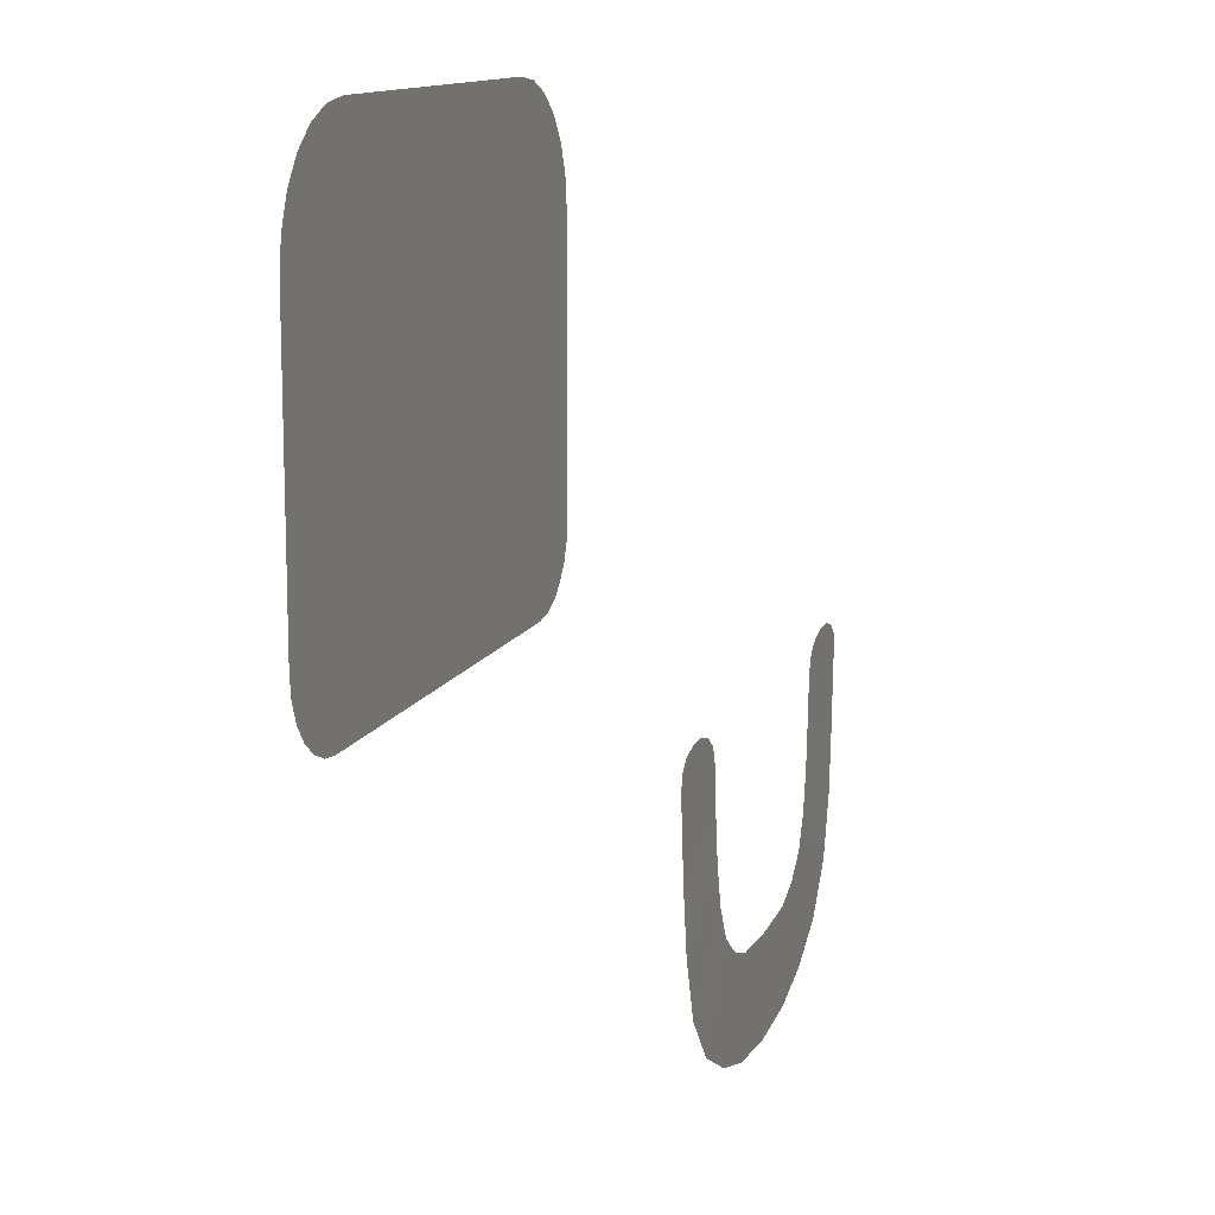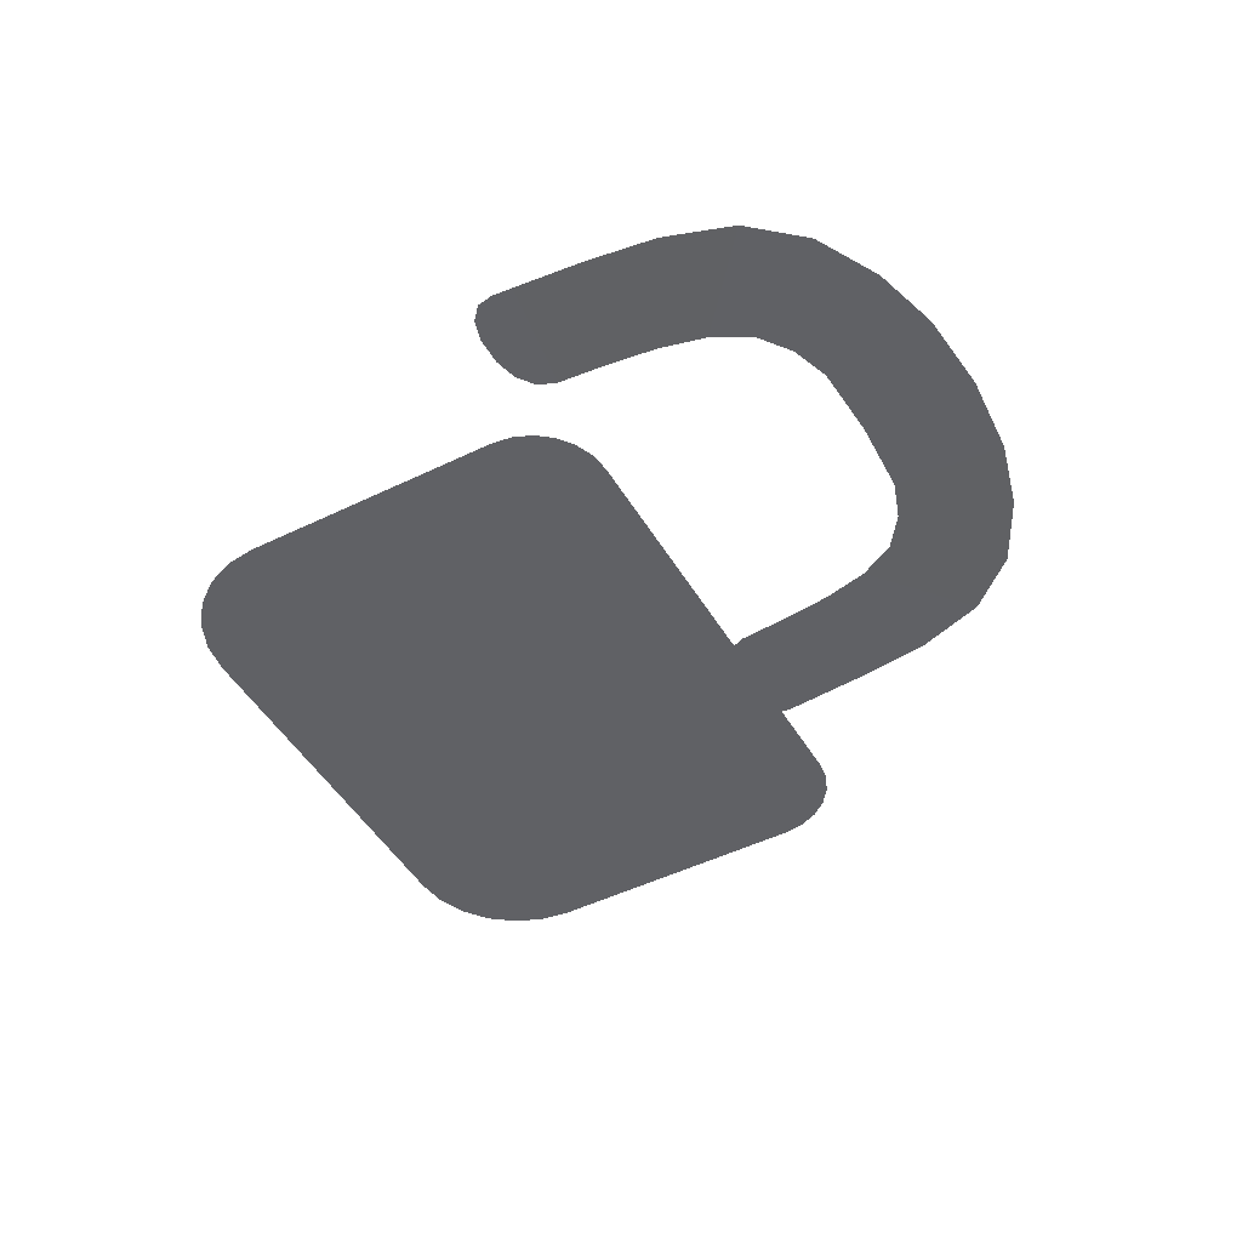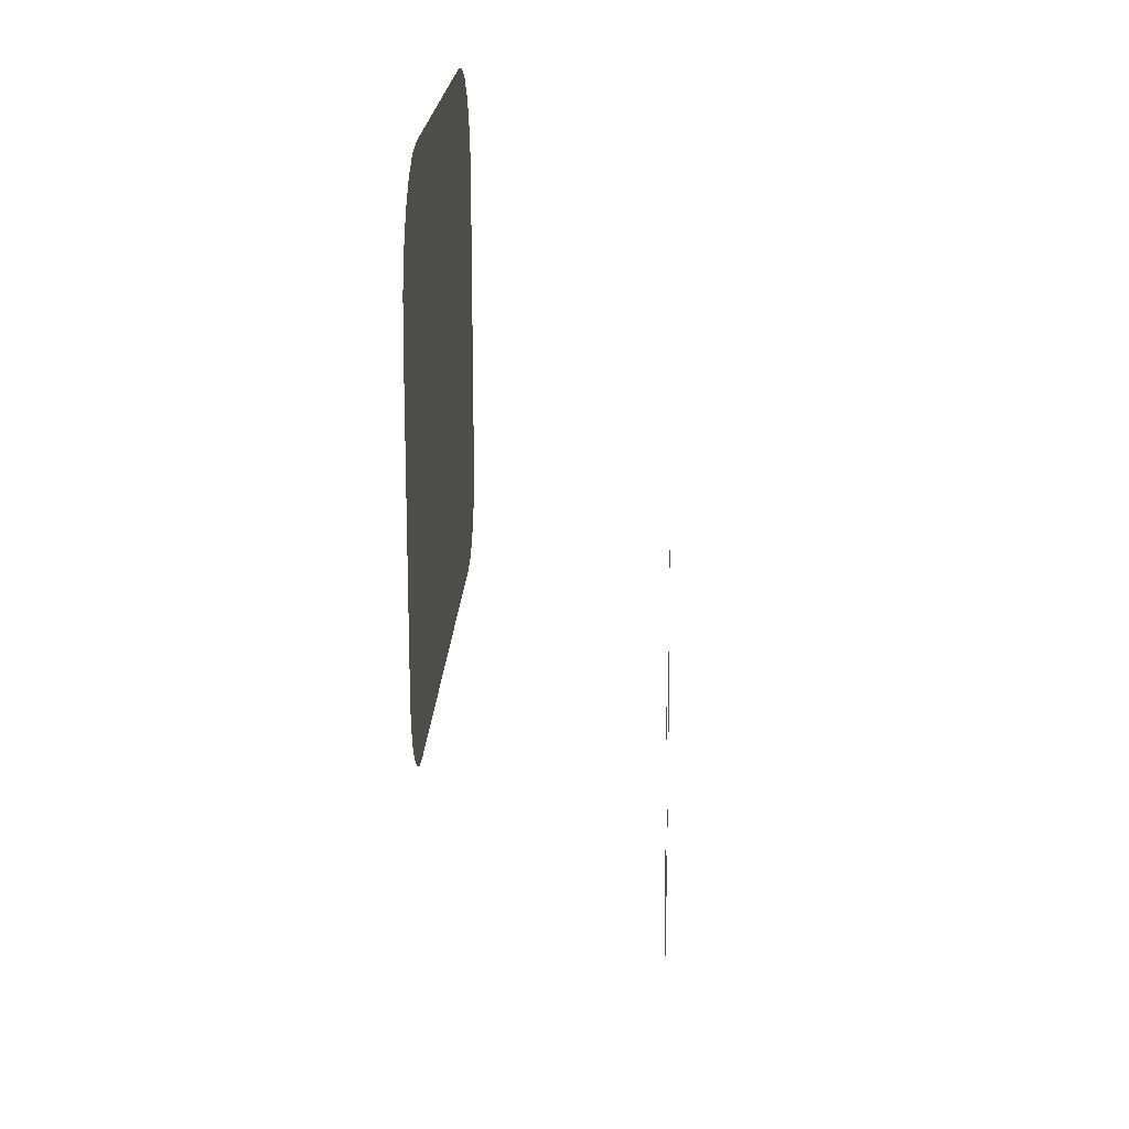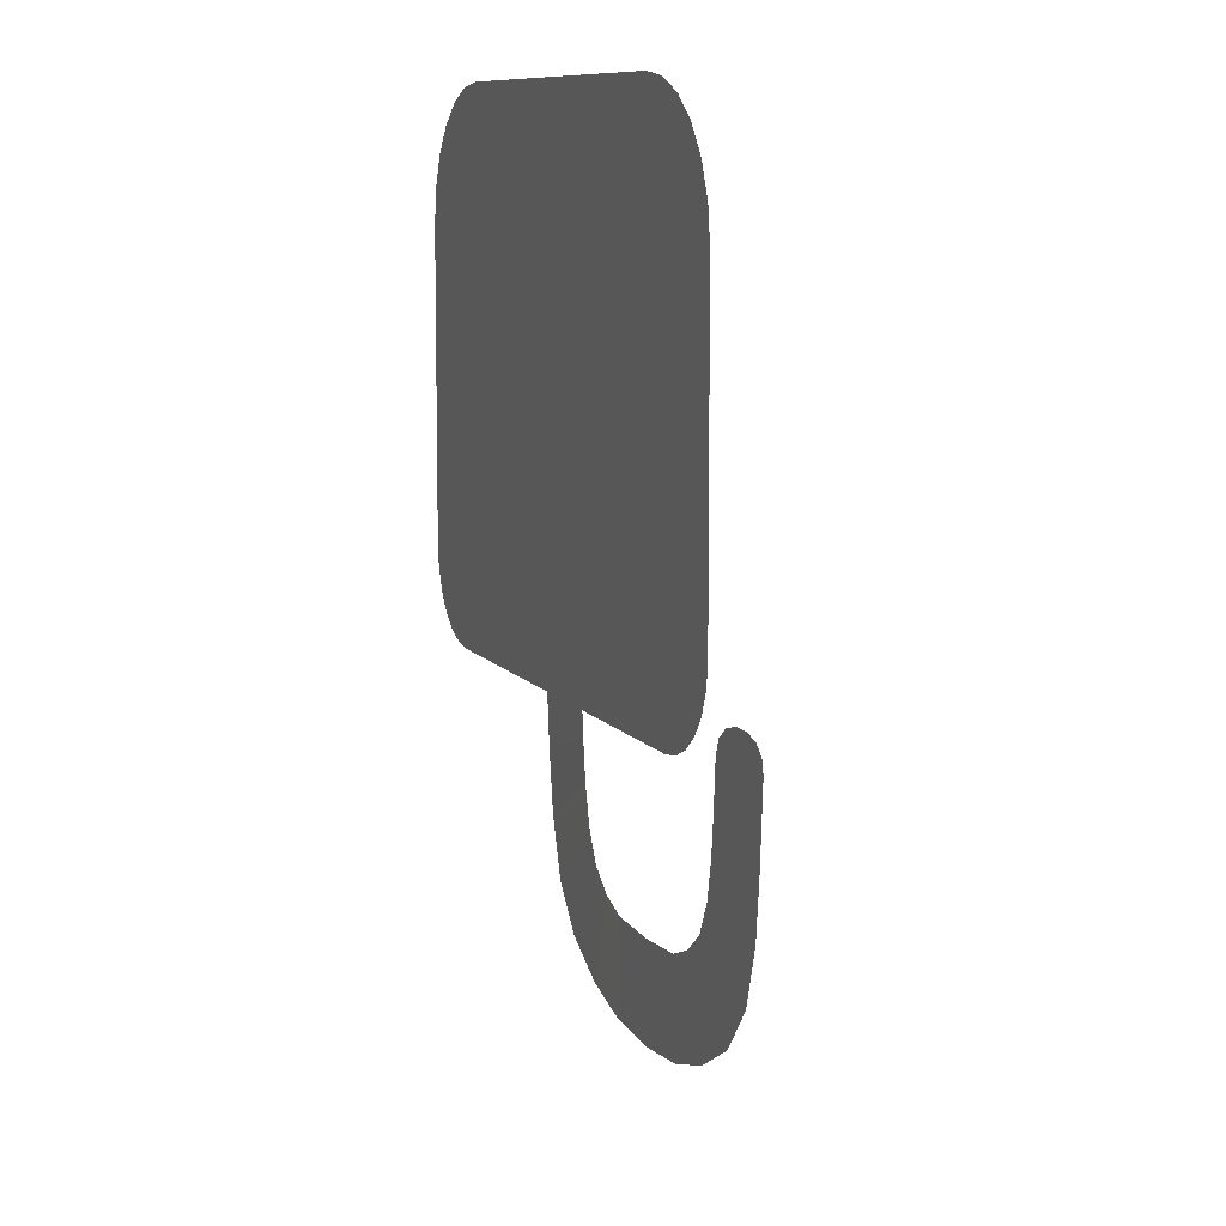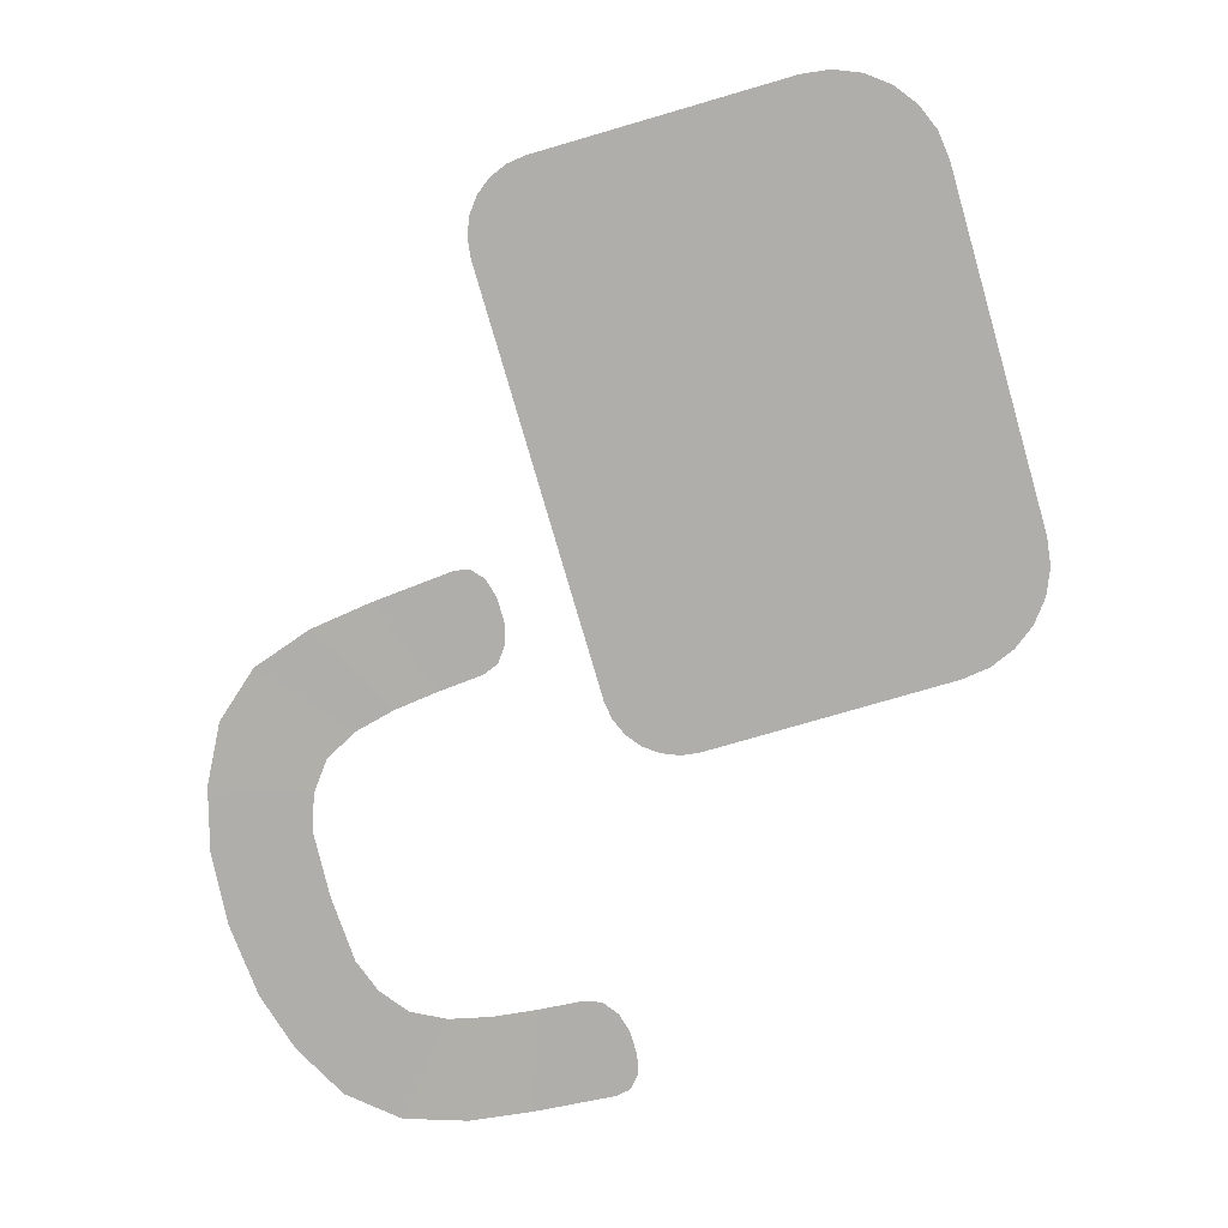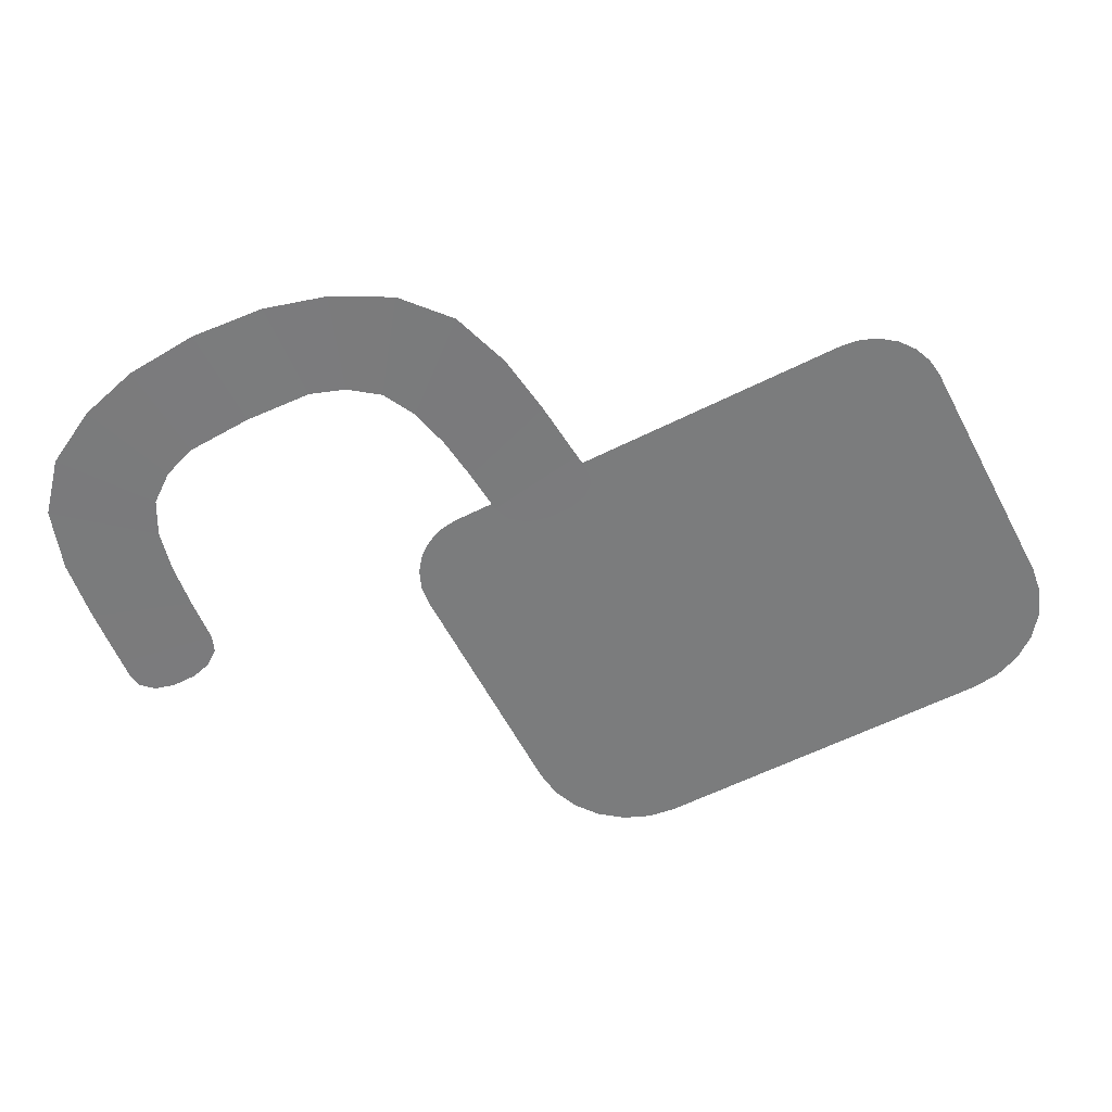
<metadata>
{"format":"obj","ext":"obj","renderer":"f3d","projection":"perspective","resolution":1024,"background":"white","views":[{"elev":12.4,"azim":-72.6,"up":"+Z"},{"elev":-47.1,"azim":119.1,"up":"+Y"},{"elev":18.3,"azim":-87.5,"up":"+Z"},{"elev":9.1,"azim":-110.3,"up":"+Z"},{"elev":-77.8,"azim":-73.8,"up":"+Y"},{"elev":-58.6,"azim":-152.6,"up":"+Y"}]}
</metadata>
<code>
o Plane
v -0.05964 0 0.04984
v -0.09628 0 0.0132
v -0.06912 0 0.04859
v -0.07796 0 0.04493
v -0.08555 0 0.03911
v -0.09137 0 0.03152
v -0.09503 0 0.02268
v 0.09628 0 0.0132
v 0.05964 0 0.04984
v 0.09503 0 0.02268
v 0.09137 0 0.03152
v 0.08555 0 0.03911
v 0.07796 0 0.04493
v 0.06912 0 0.04859
v -0.09628 0 -0.07164
v -0.07164 0 -0.09628
v -0.09544 0 -0.07802
v -0.09298 0 -0.08396
v -0.08906 0 -0.08906
v -0.08396 0 -0.09298
v -0.07802 0 -0.09544
v 0.07164 0 -0.09628
v 0.09628 0 -0.07164
v 0.07802 0 -0.09544
v 0.08396 0 -0.09298
v 0.08906 0 -0.08906
v 0.09298 0 -0.08396
v 0.09544 0 -0.07802
f 1 3 4 5 6 7 2 15 17 18 19 20 21 16 22 24 25 26 27 28 23 8 10 11 12 13 14 9
o Circle_Circle.001
v 0.00936 -0.05809 -0.1281
v 0.01104 -0.0582 -0.1476
v 0.01368 -0.05837 -0.1671
v 0.01997 -0.05847 -0.1861
v 0.03239 -0.05854 -0.2005
v 0.05014 -0.05856 -0.2099
v 0.06922 -0.05856 -0.2153
v 0.04054 -0.05808 -0.1233
v 0.04169 -0.05811 -0.1372
v 0.04338 -0.0582 -0.151
v 0.04641 -0.05831 -0.1637
v 0.05187 -0.05841 -0.1741
v 0.06072 -0.0585 -0.1808
v 0.07148 -0.05855 -0.1846
v 0.01958 -0.05808 -0.1128
v 0.008885 -0.05808 -0.1224
v 0.01357 -0.05808 -0.1145
v 0.009656 -0.05808 -0.1179
v 0.04054 -0.05808 -0.1233
v 0.02732 -0.05808 -0.1128
v 0.03856 -0.05808 -0.1181
v 0.03364 -0.05808 -0.1145
v 0.09235 -0.05856 -0.2171
v 0.1753 -0.05809 -0.1281
v 0.1737 -0.0582 -0.1476
v 0.171 -0.05837 -0.1671
v 0.1647 -0.05847 -0.1861
v 0.1523 -0.05854 -0.2005
v 0.1346 -0.05856 -0.2099
v 0.1155 -0.05856 -0.2153
v 0.09235 -0.05856 -0.1857
v 0.1442 -0.05808 -0.1233
v 0.143 -0.05811 -0.1372
v 0.1413 -0.0582 -0.151
v 0.1383 -0.05831 -0.1637
v 0.1328 -0.05841 -0.1741
v 0.124 -0.0585 -0.1808
v 0.1132 -0.05855 -0.1846
v 0.1651 -0.05808 -0.1128
v 0.1758 -0.05808 -0.1224
v 0.1711 -0.05808 -0.1145
v 0.1751 -0.05808 -0.1179
v 0.1442 -0.05808 -0.1233
v 0.1574 -0.05808 -0.1128
v 0.1462 -0.05808 -0.1181
v 0.1511 -0.05808 -0.1145
f 30 37 36 29
f 31 38 37 30
f 32 39 38 31
f 33 40 39 32
f 34 41 40 33
f 35 42 41 34
f 51 59 42 35
f 29 36 47 49 50 48 43 45 46 44
f 53 52 60 61
f 54 53 61 62
f 55 54 62 63
f 56 55 63 64
f 57 56 64 65
f 58 57 65 66
f 51 58 66 59
f 52 68 70 69 67 72 74 73 71 60

</code>
